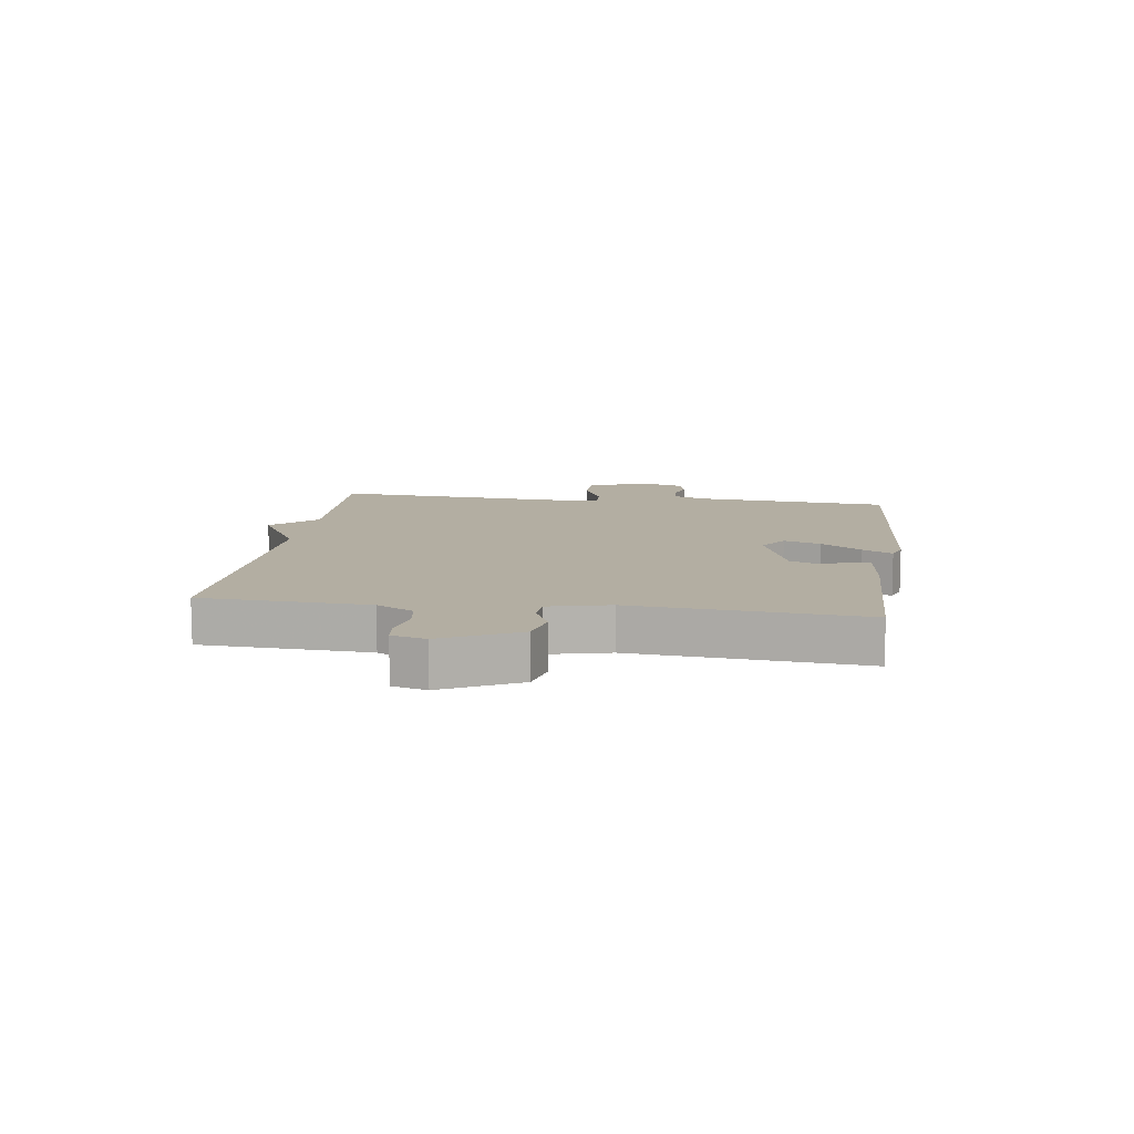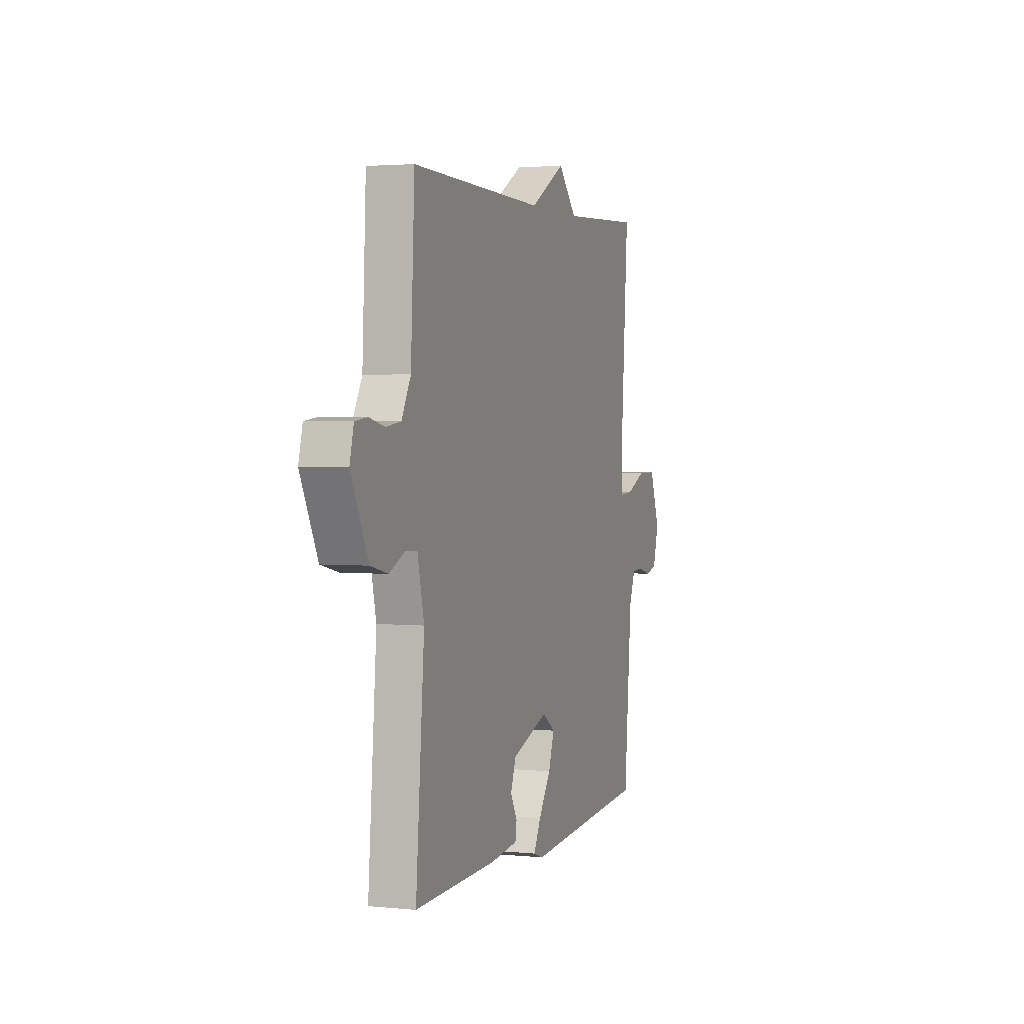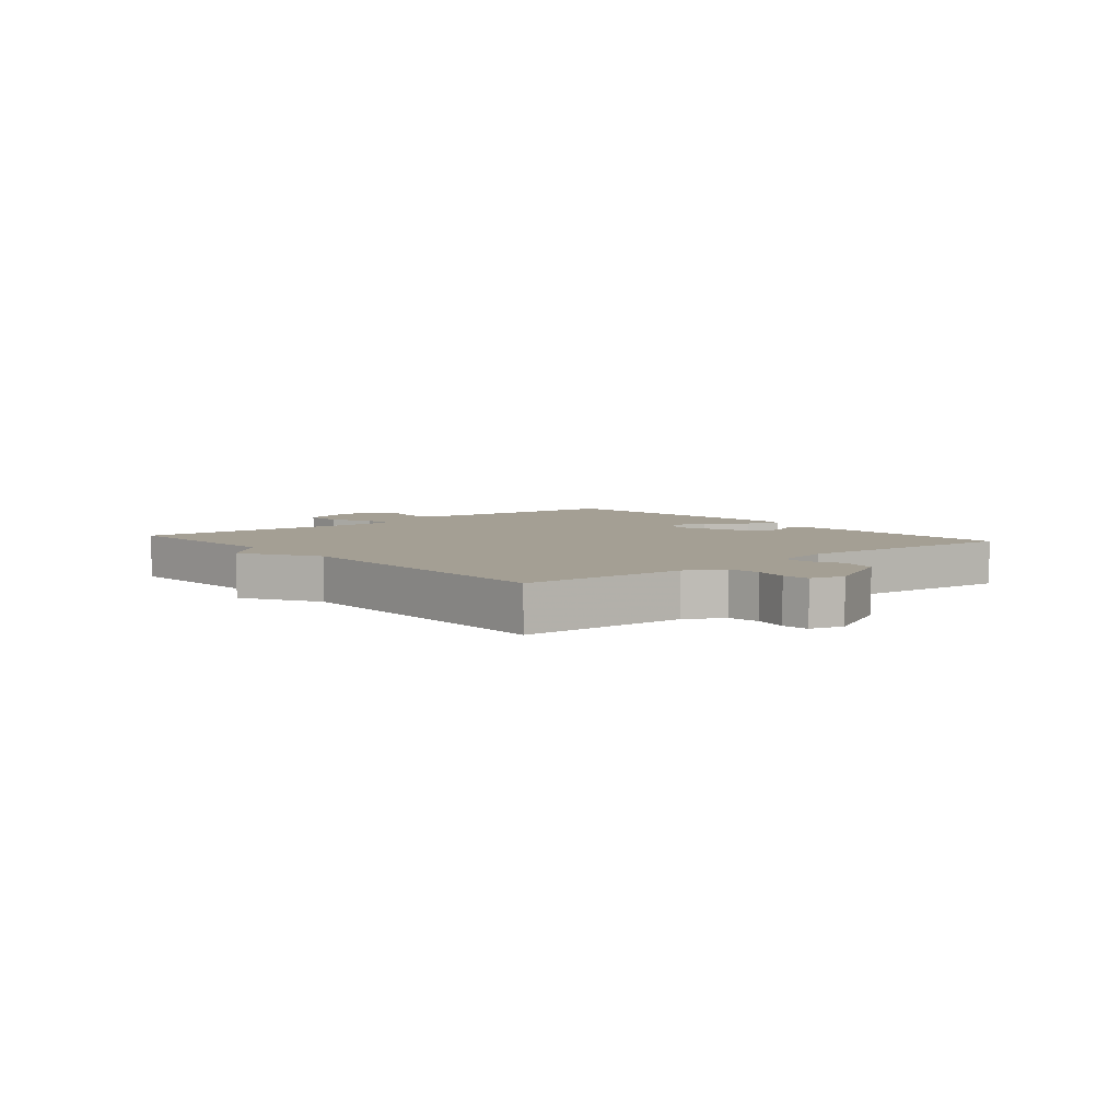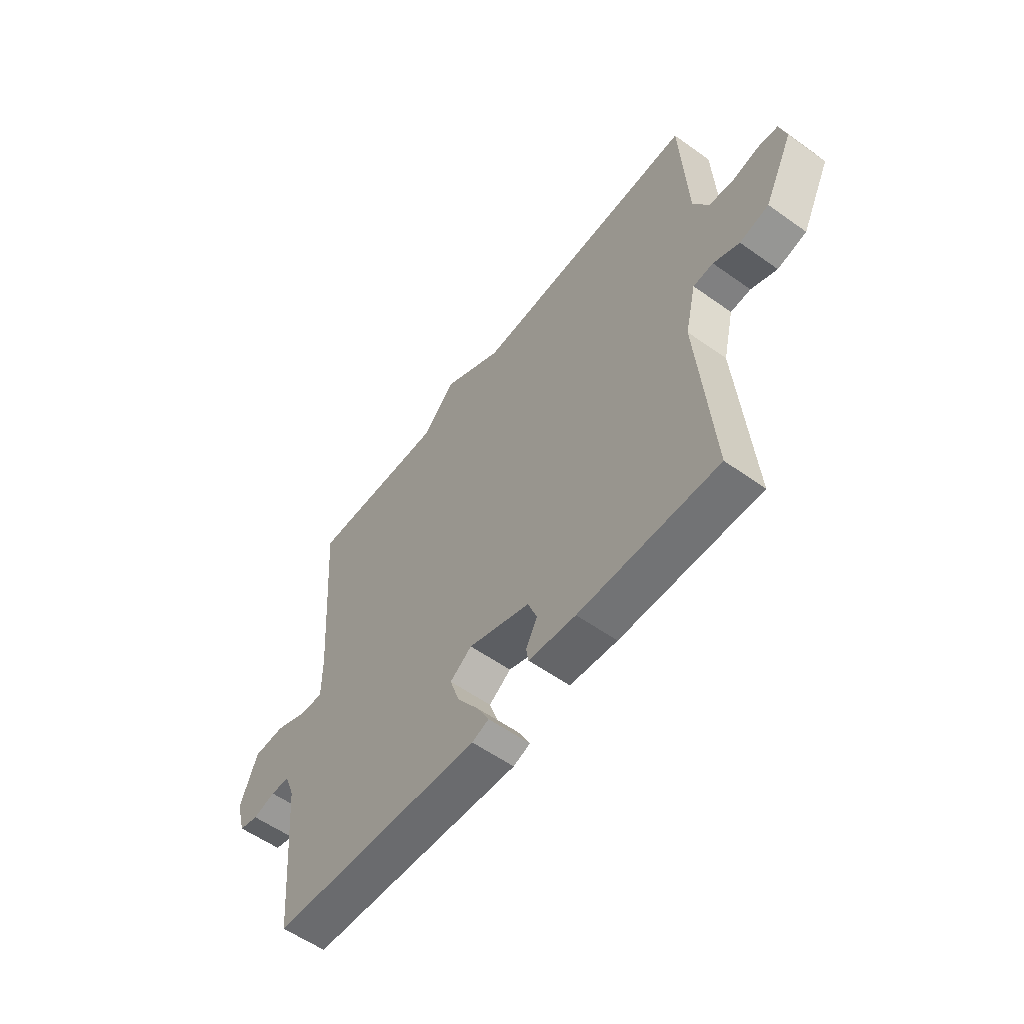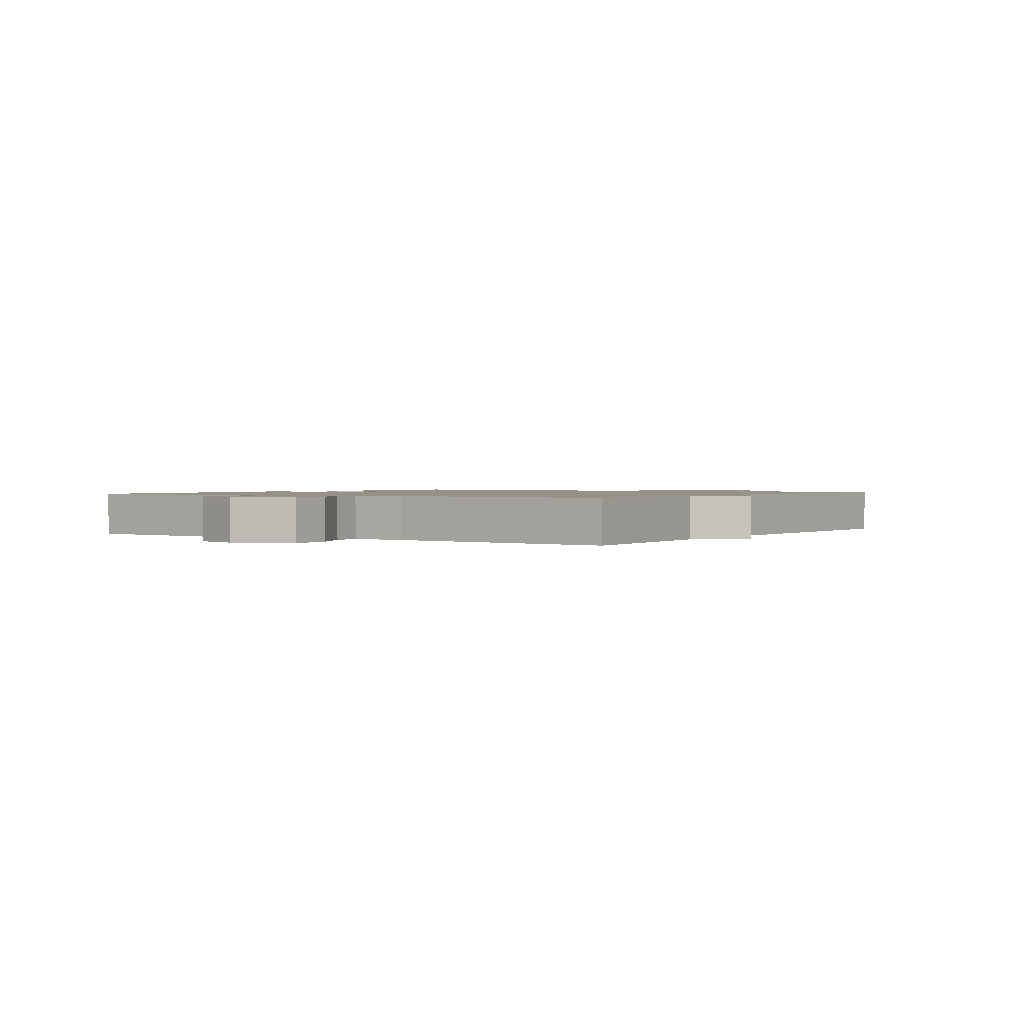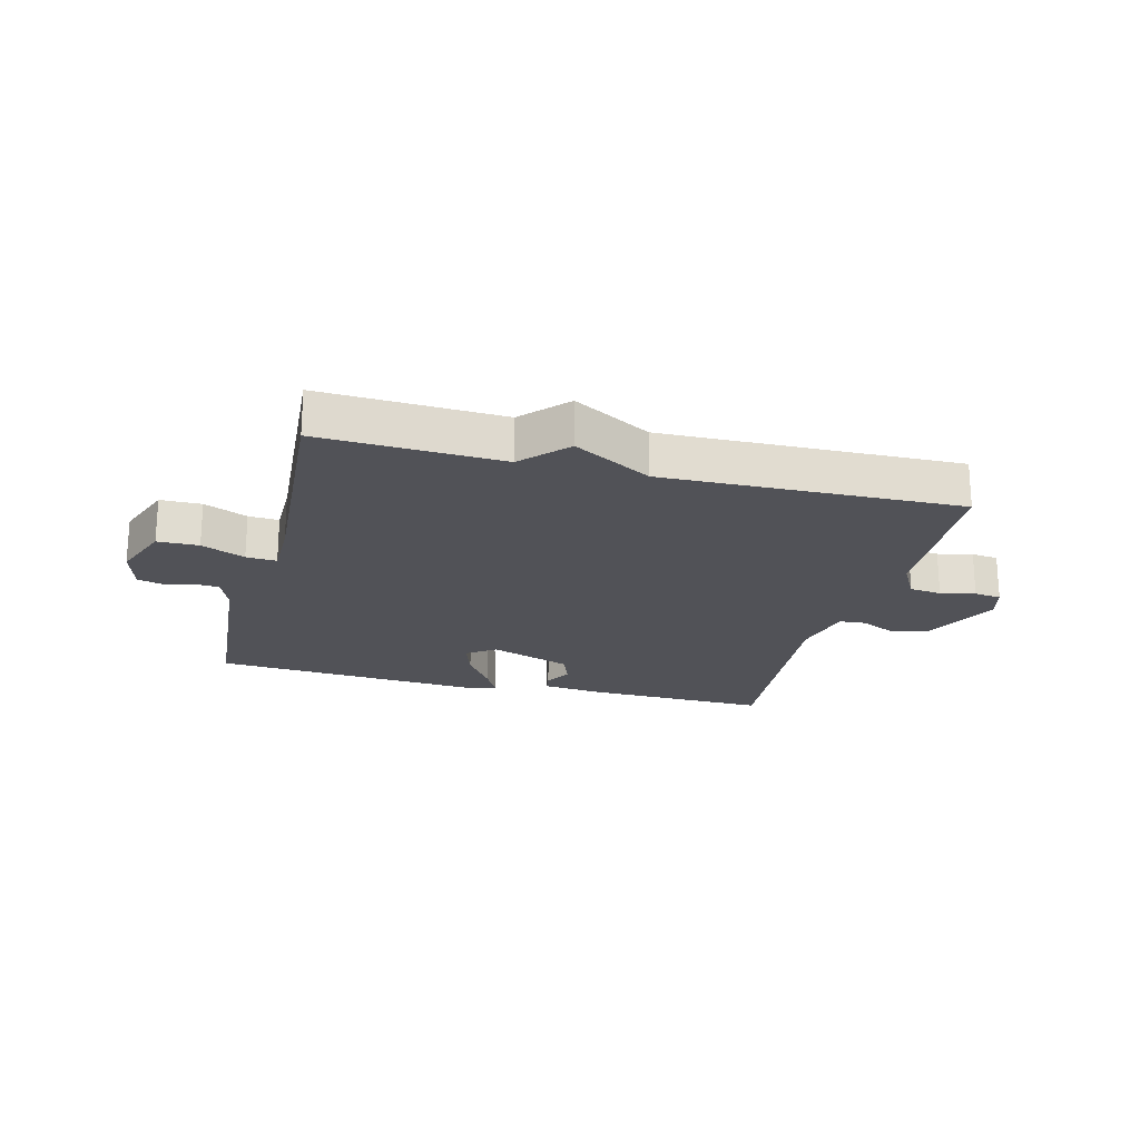
<metadata>
{"format":"obj","ext":"obj","renderer":"f3d","projection":"perspective","resolution":1024,"background":"white","views":[{"elev":10.8,"azim":97.8,"up":"+Y"},{"elev":2.7,"azim":109.3,"up":"+Z"},{"elev":5.5,"azim":49.5,"up":"+Y"},{"elev":-56.7,"azim":53.3,"up":"+Z"},{"elev":1.2,"azim":-57.2,"up":"+Y"},{"elev":-21.4,"azim":-14.5,"up":"+Y"}]}
</metadata>
<code>
v 0.5 0.07 0.5
v 0.514 0.07 0.221
v 0.548 0.07 0.159
v 0.602 0.07 0.152
v 0.66 0.07 0.165
v 0.705 0.07 0.16
v 0.72 0.07 0.103
v 0.657 0.07 -0.024
v 0.593 0.07 -0.039
v 0.536 0.07 -0.013
v 0.492 0.07 -0.016
v 0.468 0.07 -0.118
v 0.5 0.07 -0.5
v 0.196 0.07 -0.494
v 0.092 0.07 -0.483
v 0.087 0.07 -0.451
v 0.112 0.07 -0.405
v 0.092 0.07 -0.353
v -0.044 0.07 -0.305
v -0.092 0.07 -0.338
v -0.071 0.07 -0.4
v -0.025 0.07 -0.467
v 0.002 0.07 -0.518
v -0.035 0.07 -0.531
v -0.5 0.07 -0.5
v -0.528 0.07 -0.172
v -0.55 0.07 -0.116
v -0.592 0.07 -0.113
v -0.641 0.07 -0.126
v -0.683 0.07 -0.115
v -0.704 0.07 -0.041
v -0.666 0.07 0.058
v -0.597 0.07 0.059
v -0.524 0.07 0.027
v -0.473 0.07 0.024
v -0.473 0.07 0.116
v -0.5 0.07 0.5
v -0.196 0.07 0.487
v -0.127 0.07 0.561
v 0.004 0.07 0.487
v 0.5 0 0.5
v 0.514 0 0.221
v 0.548 0 0.159
v 0.602 0 0.152
v 0.66 0 0.165
v 0.705 0 0.16
v 0.72 0 0.103
v 0.657 0 -0.024
v 0.593 0 -0.039
v 0.536 0 -0.013
v 0.492 0 -0.016
v 0.468 0 -0.118
v 0.5 0 -0.5
v 0.196 0 -0.494
v 0.092 0 -0.483
v 0.087 0 -0.451
v 0.112 0 -0.405
v 0.092 0 -0.353
v -0.044 0 -0.305
v -0.092 0 -0.338
v -0.071 0 -0.4
v -0.025 0 -0.467
v 0.002 0 -0.518
v -0.035 0 -0.531
v -0.5 0 -0.5
v -0.528 0 -0.172
v -0.55 0 -0.116
v -0.592 0 -0.113
v -0.641 0 -0.126
v -0.683 0 -0.115
v -0.704 0 -0.041
v -0.666 0 0.058
v -0.597 0 0.059
v -0.524 0 0.027
v -0.473 0 0.024
v -0.473 0 0.116
v -0.5 0 0.5
v -0.196 0 0.487
v -0.127 0 0.561
v 0.004 0 0.487
f 38 39 40
f 36 37 38
f 35 36 38 40
f 32 33 34
f 31 32 34
f 30 31 34
f 29 30 34
f 28 29 34
f 27 28 34 35
f 40 1 2
f 35 40 2
f 27 35 2
f 26 27 2
f 24 25 26
f 23 24 26
f 22 23 26
f 21 22 26
f 15 16 17
f 14 15 17
f 13 14 17
f 12 13 17
f 11 12 17 18
f 8 9 10
f 7 8 10
f 6 7 10
f 5 6 10
f 4 5 10
f 3 4 10 11
f 11 18 19
f 3 11 19
f 2 3 19
f 20 21 26
f 2 19 20 26
f 80 79 78
f 78 77 76
f 80 78 76 75
f 74 73 72
f 74 72 71
f 74 71 70
f 74 70 69
f 74 69 68
f 75 74 68 67
f 42 41 80
f 42 80 75
f 42 75 67
f 42 67 66
f 66 65 64
f 66 64 63
f 66 63 62
f 66 62 61
f 57 56 55
f 57 55 54
f 57 54 53
f 57 53 52
f 58 57 52 51
f 50 49 48
f 50 48 47
f 50 47 46
f 50 46 45
f 50 45 44
f 51 50 44 43
f 59 58 51
f 59 51 43
f 59 43 42
f 66 61 60
f 66 60 59 42
f 1 41 42 2
f 2 42 43 3
f 3 43 44 4
f 4 44 45 5
f 5 45 46 6
f 6 46 47 7
f 7 47 48 8
f 8 48 49 9
f 9 49 50 10
f 10 50 51 11
f 11 51 52 12
f 12 52 53 13
f 13 53 54 14
f 14 54 55 15
f 15 55 56 16
f 16 56 57 17
f 17 57 58 18
f 18 58 59 19
f 19 59 60 20
f 20 60 61 21
f 21 61 62 22
f 22 62 63 23
f 23 63 64 24
f 24 64 65 25
f 25 65 66 26
f 26 66 67 27
f 27 67 68 28
f 28 68 69 29
f 29 69 70 30
f 30 70 71 31
f 31 71 72 32
f 32 72 73 33
f 33 73 74 34
f 34 74 75 35
f 35 75 76 36
f 36 76 77 37
f 37 77 78 38
f 38 78 79 39
f 39 79 80 40
f 40 80 41 1

</code>
